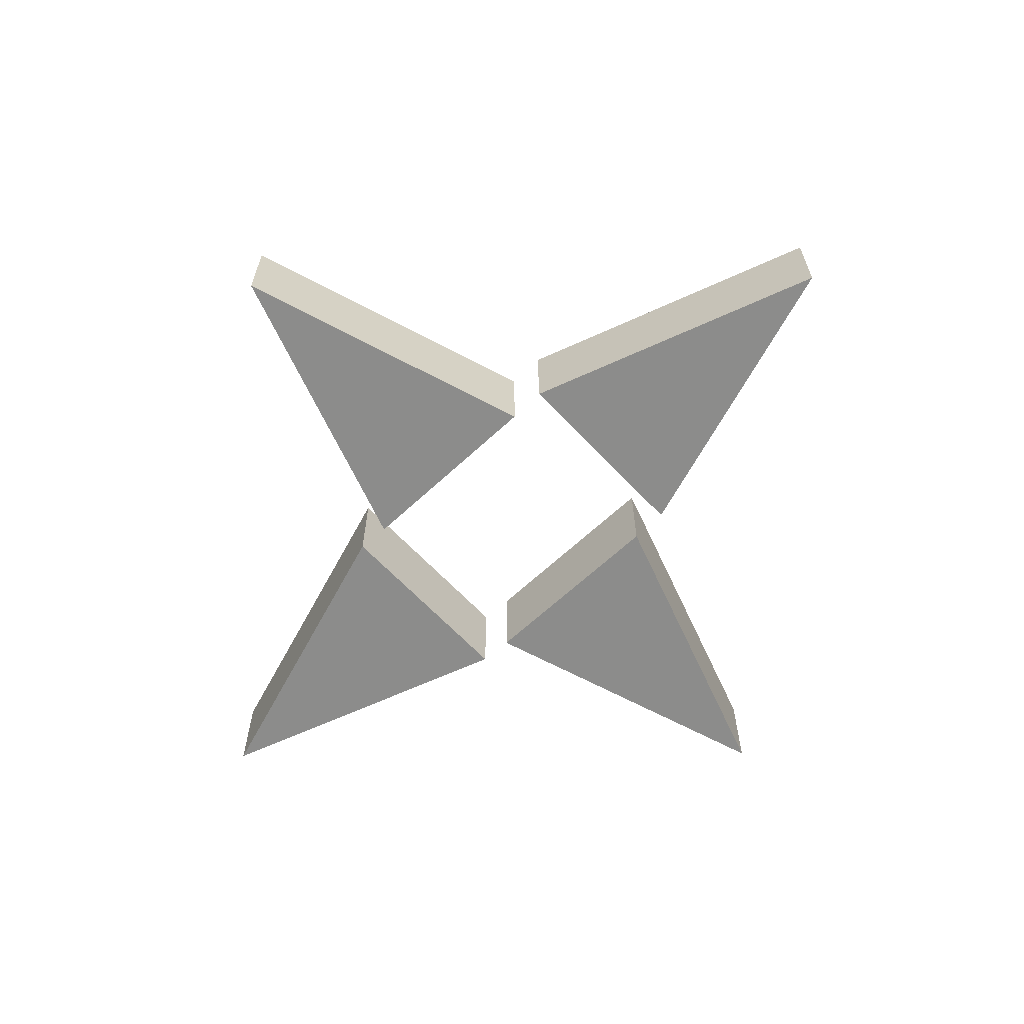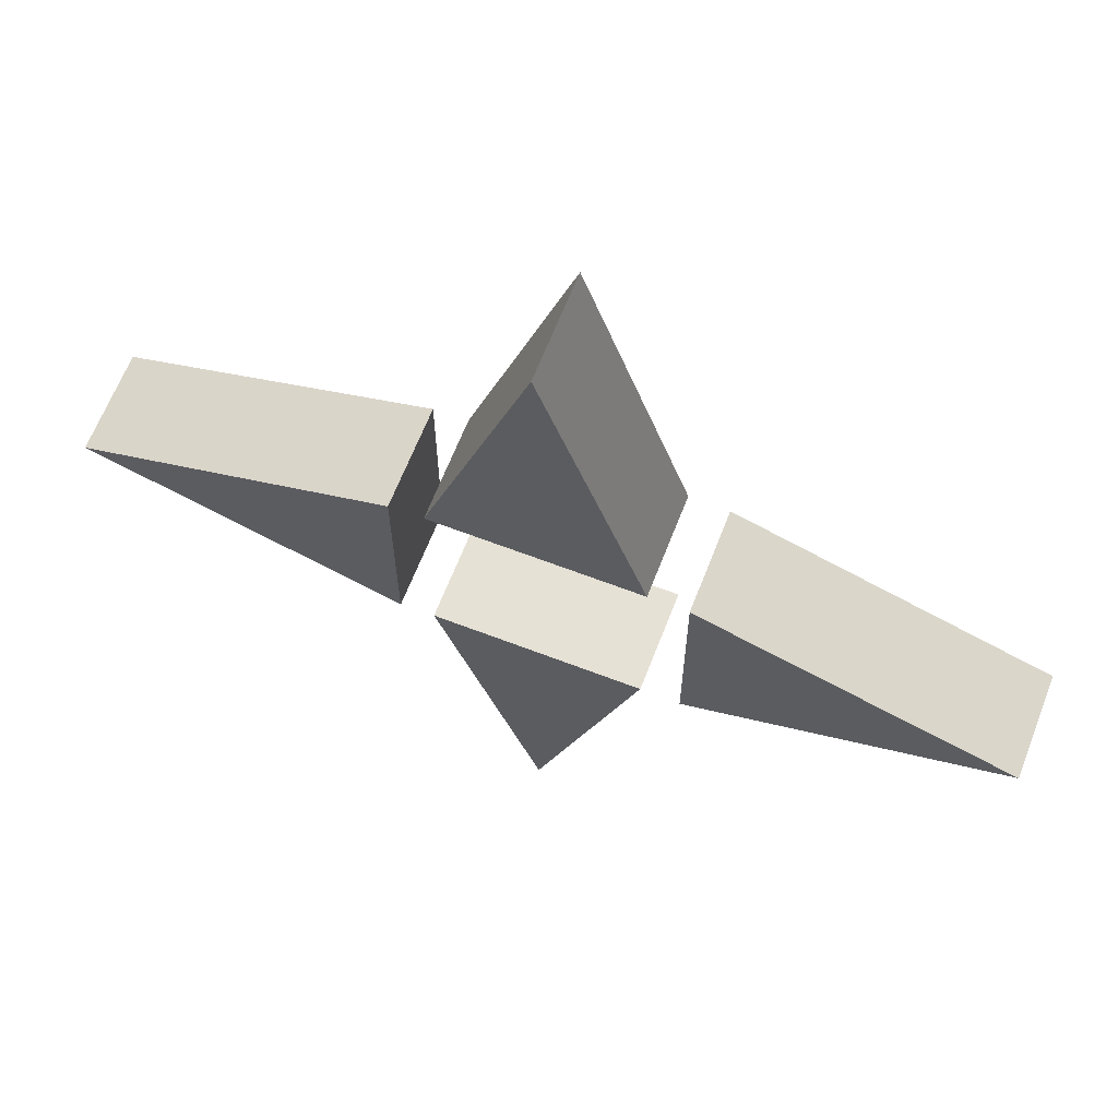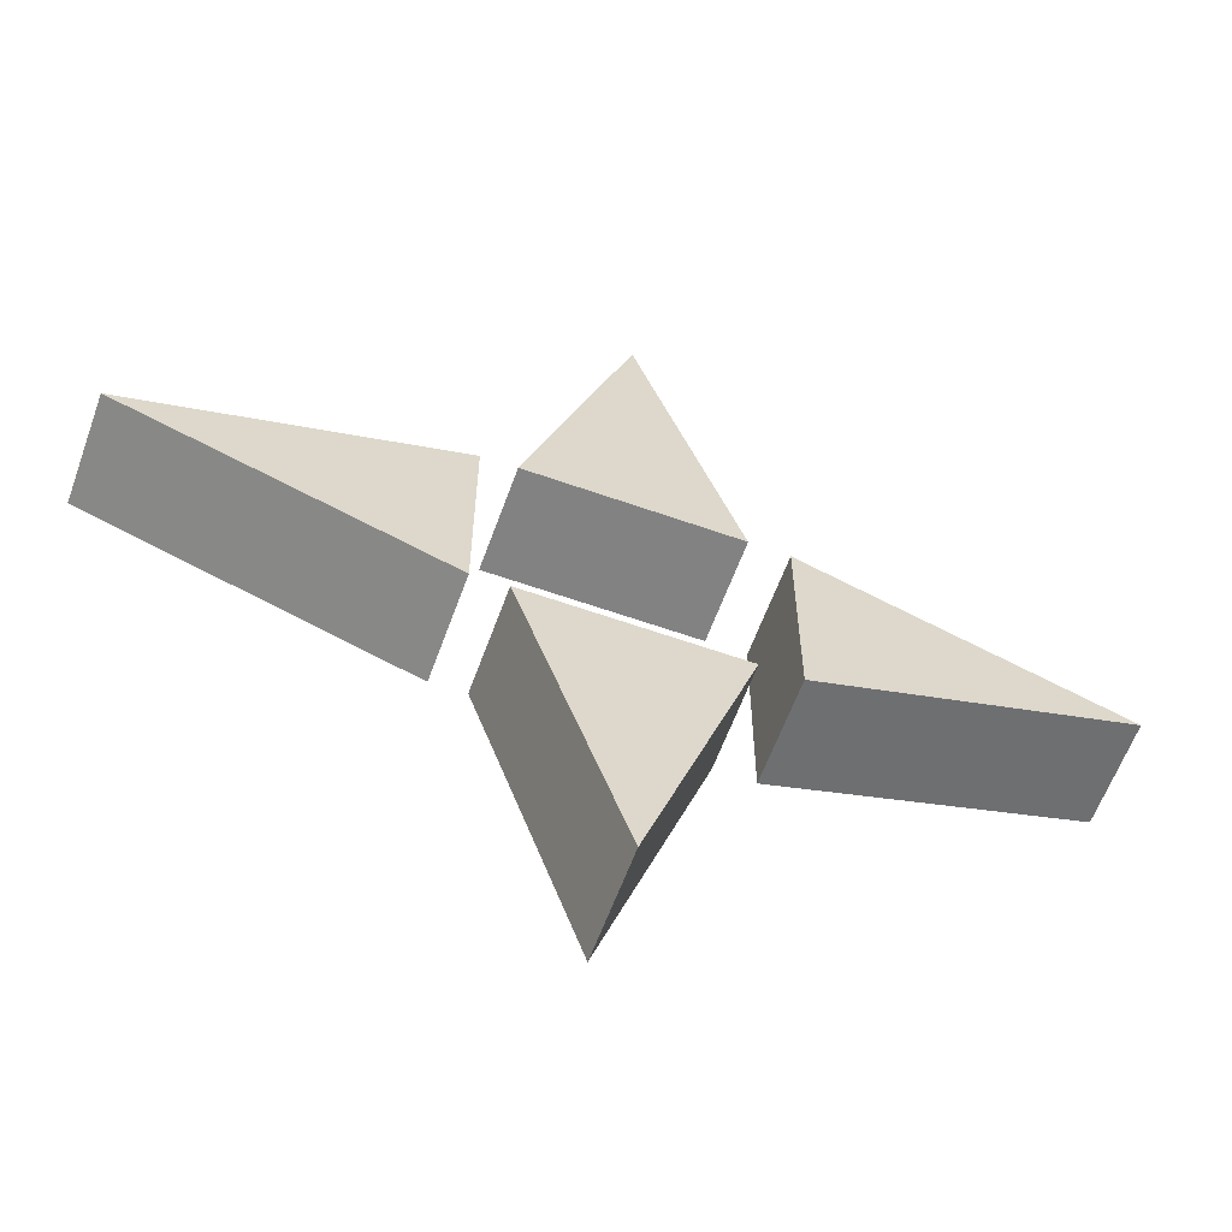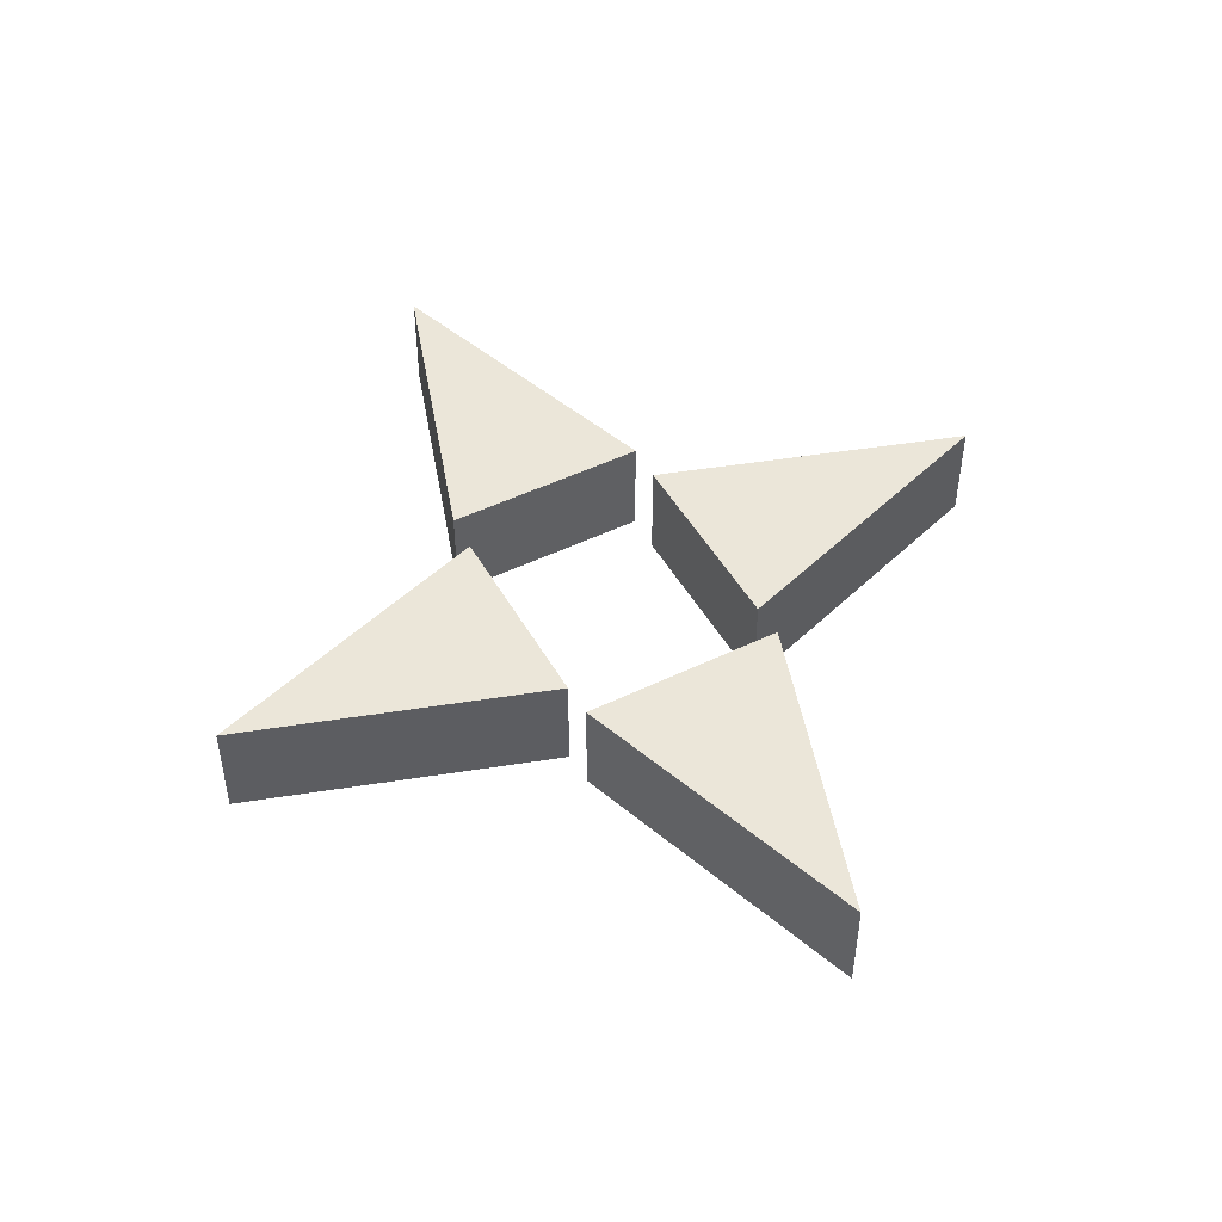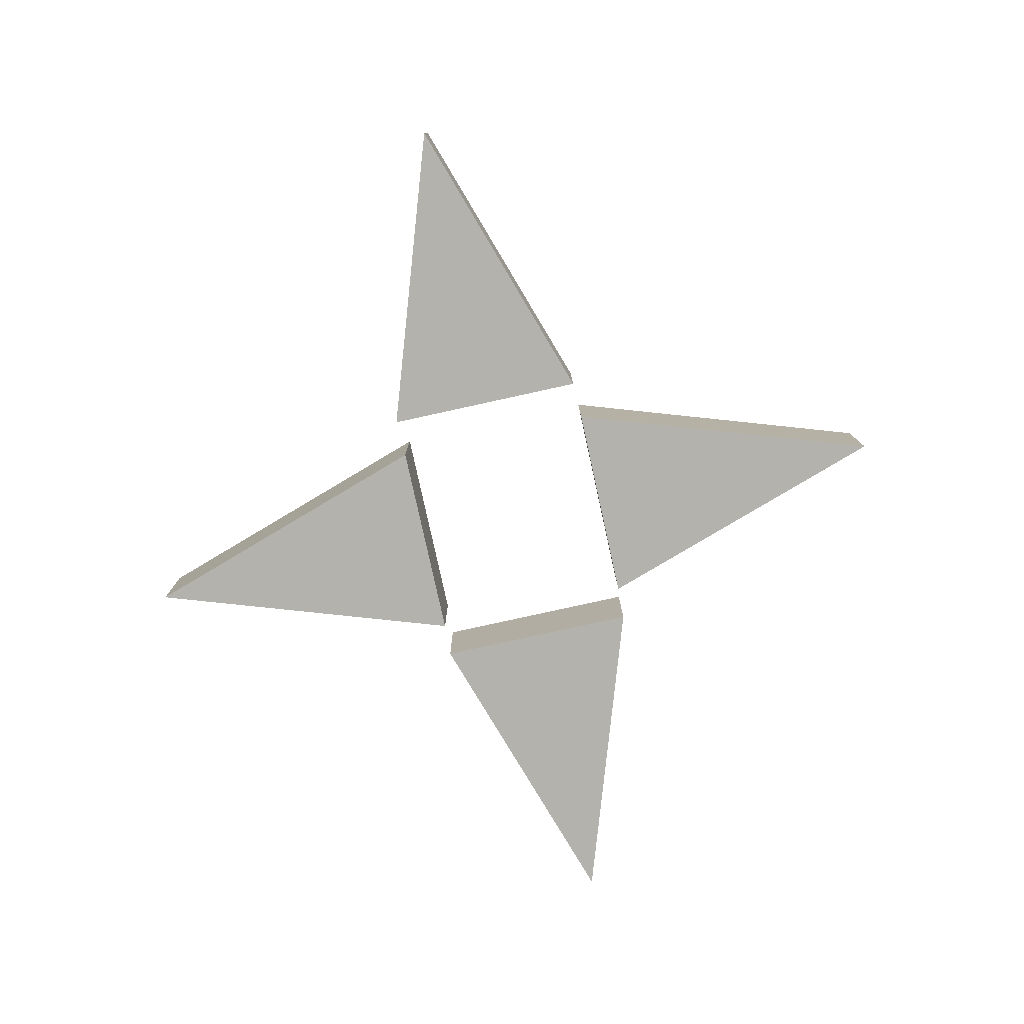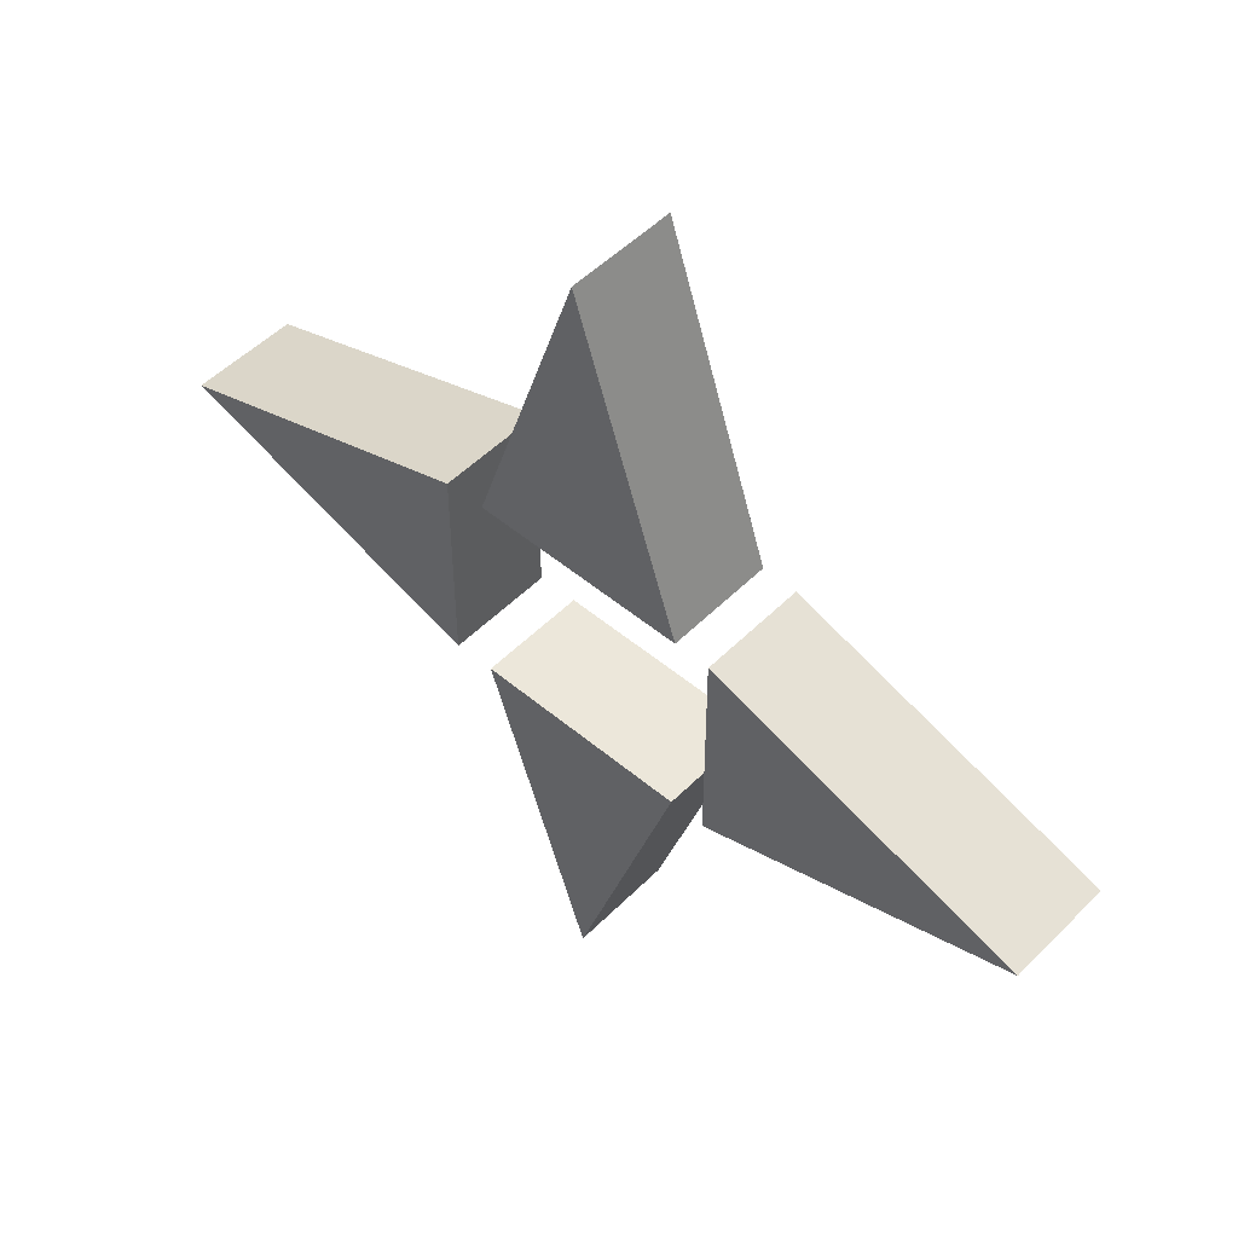
<metadata>
{"format":"obj","ext":"obj","renderer":"f3d","projection":"perspective","resolution":1024,"background":"white","views":[{"elev":-64.1,"azim":43.2,"up":"+Z"},{"elev":64.7,"azim":21.2,"up":"+Y"},{"elev":-60.7,"azim":-19.9,"up":"+Y"},{"elev":48.3,"azim":-118.5,"up":"+Z"},{"elev":-79.4,"azim":102.4,"up":"+Z"},{"elev":50.5,"azim":-137.4,"up":"+Y"}]}
</metadata>
<code>
v -1.524 -0.9465 0
v -1.224 -0.8465 0
v -1.224 -1.046 0
v -1.224 -1.046 0.1
v -1.224 -0.8465 0.1
v -1.524 -0.9465 0.1
f 1 2 3
f 4 5 6
f 3 2 5
f 3 5 4
f 2 1 6
f 2 6 5
f 1 3 4
f 1 4 6
v -0.6533 -0.9465 0
v -0.9533 -1.046 0
v -0.9533 -0.8465 0
v -0.9533 -0.8465 0.1
v -0.9533 -1.046 0.1
v -0.6533 -0.9465 0.1
f 7 8 9
f 10 11 12
f 9 8 11
f 9 11 10
f 8 7 12
f 8 12 11
f 7 9 10
f 7 10 12
v -1.091 -1.345 0
v -1.191 -1.045 0
v -0.9909 -1.045 0
v -0.9909 -1.045 0.1
v -1.191 -1.045 0.1
v -1.091 -1.345 0.1
f 13 14 15
f 16 17 18
f 15 14 17
f 15 17 16
f 14 13 18
f 14 18 17
f 13 15 16
f 13 16 18
v -1.091 -0.5454 0
v -0.9909 -0.8454 0
v -1.191 -0.8454 0
v -1.191 -0.8454 0.1
v -0.9909 -0.8454 0.1
v -1.091 -0.5454 0.1
f 19 20 21
f 22 23 24
f 21 20 23
f 21 23 22
f 20 19 24
f 20 24 23
f 19 21 22
f 19 22 24

</code>
